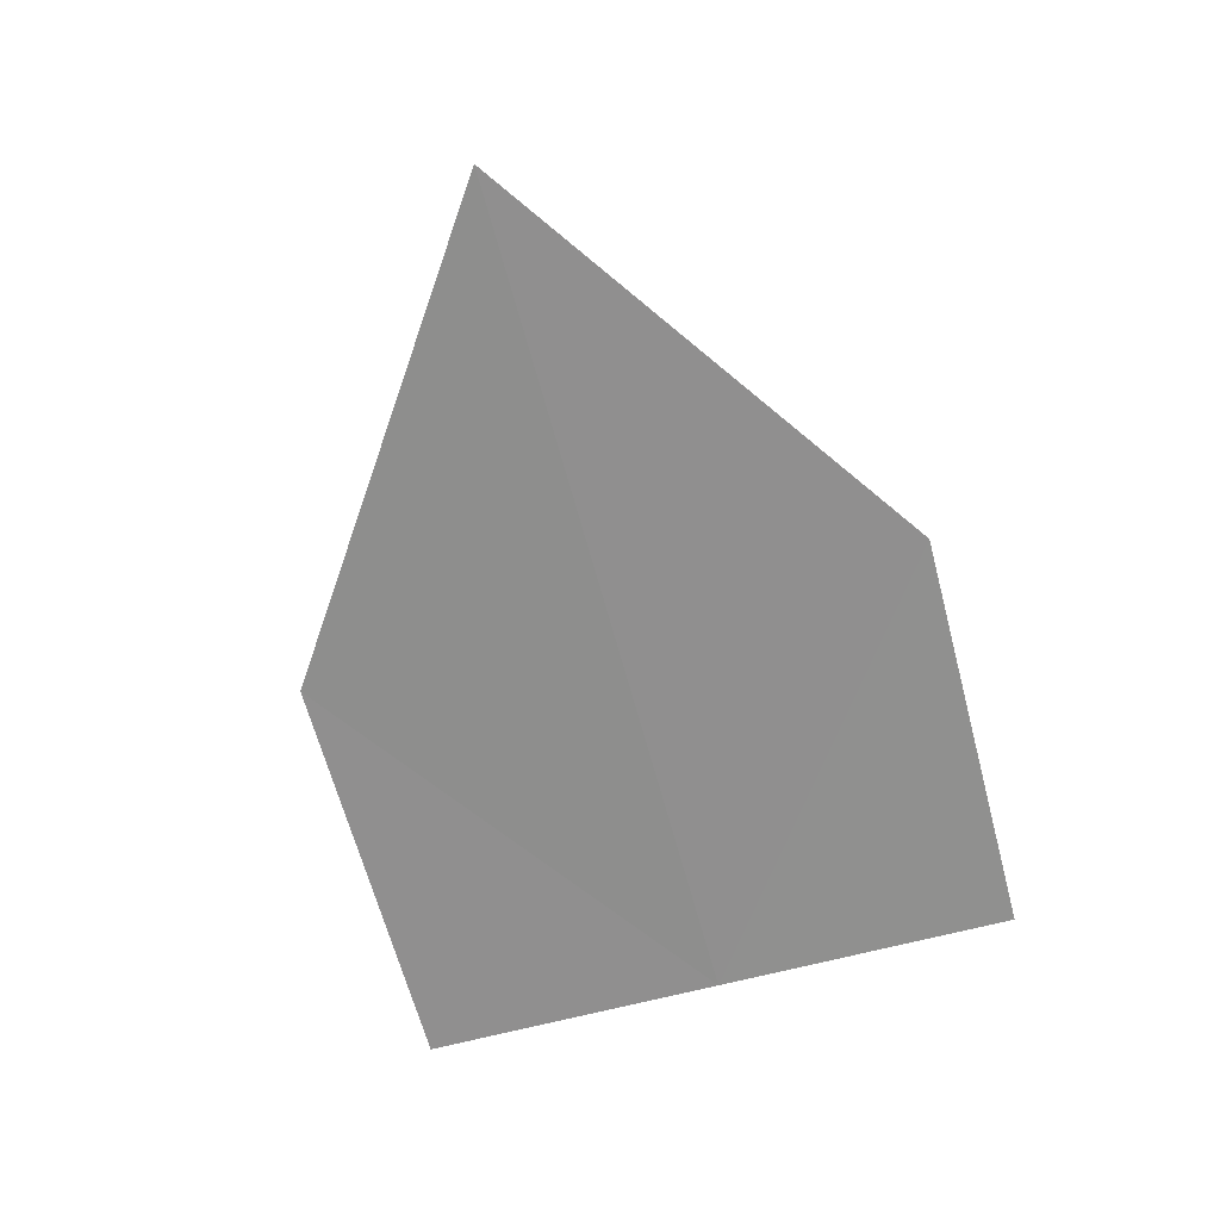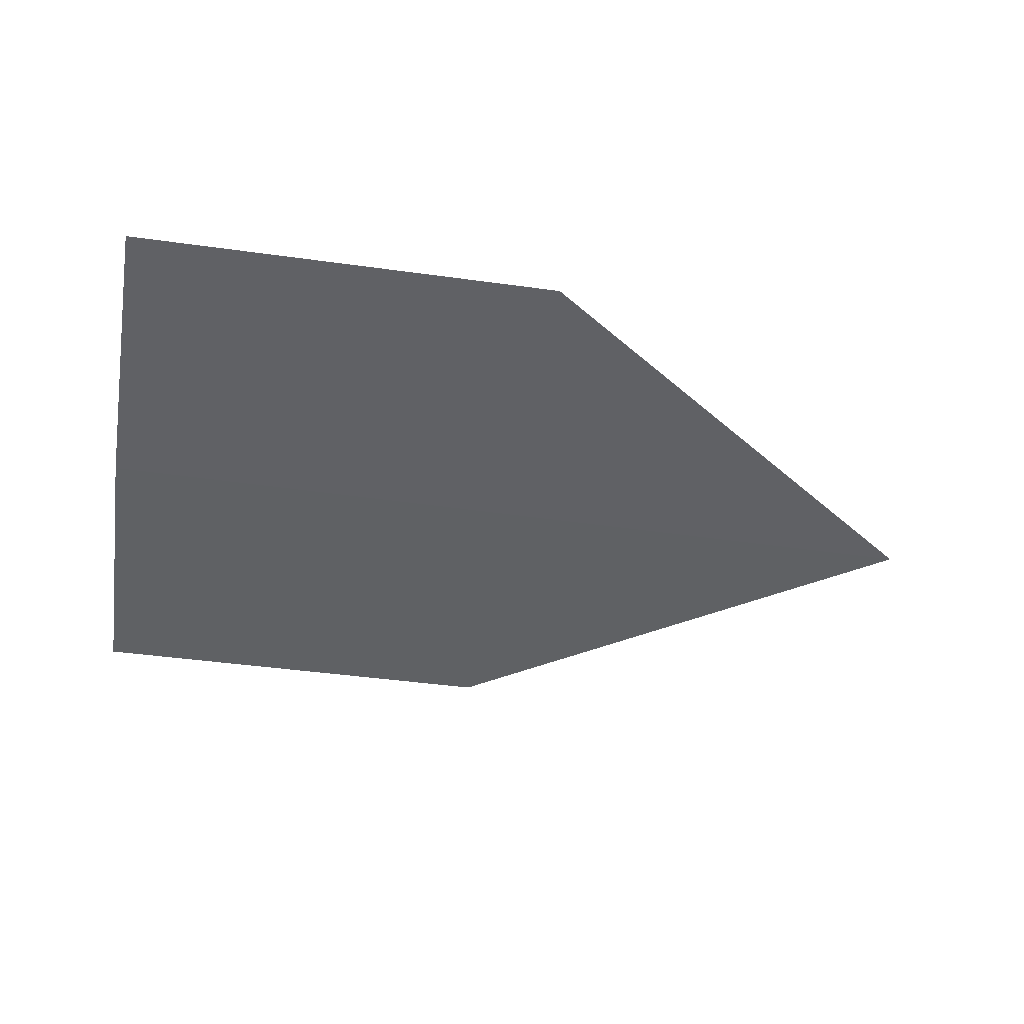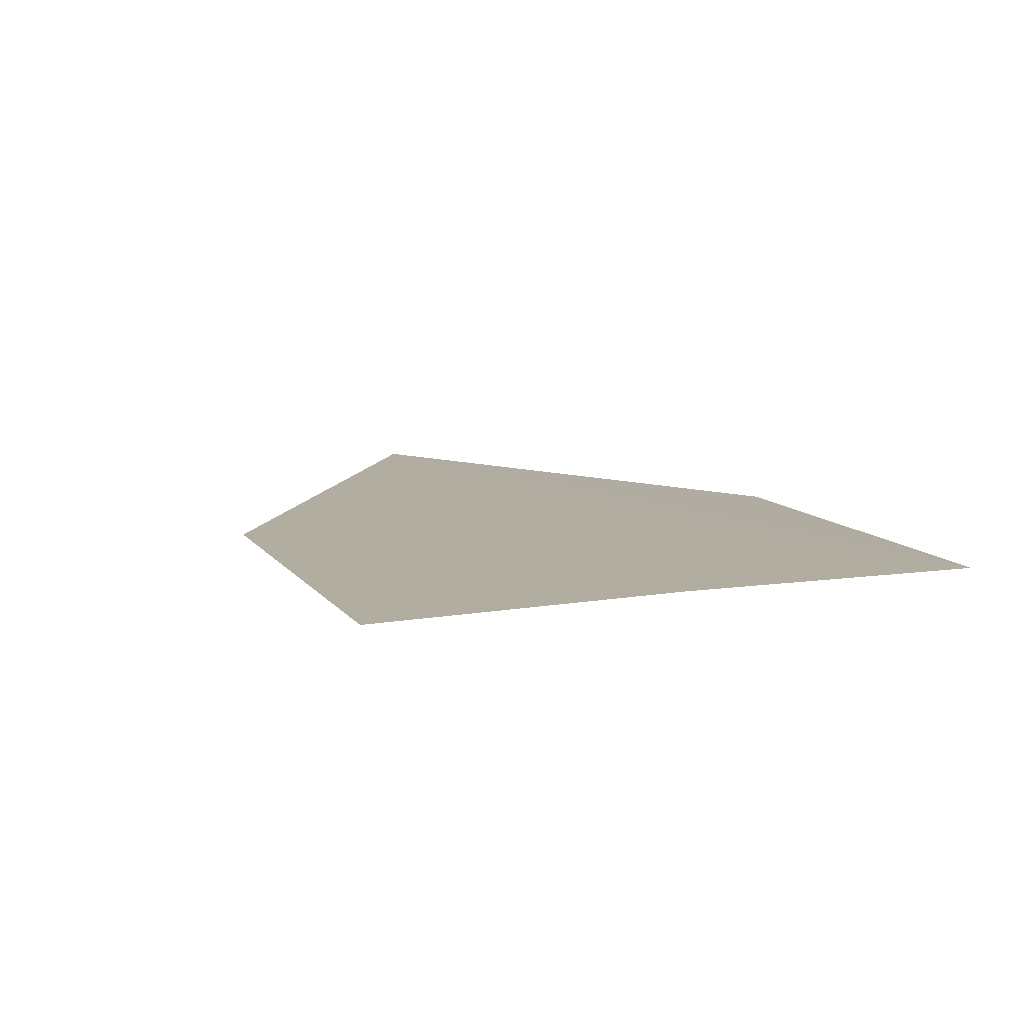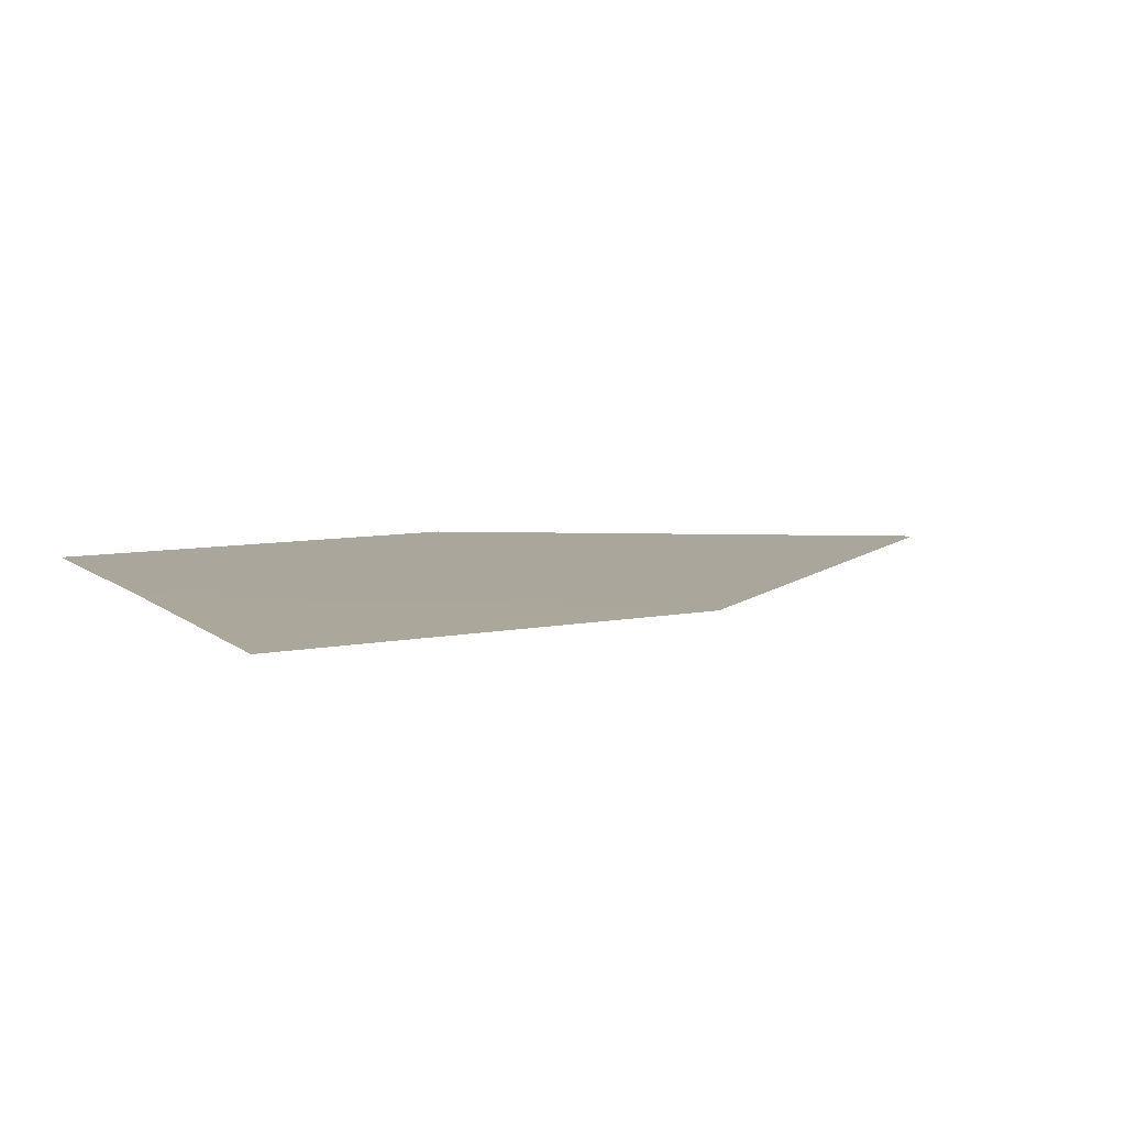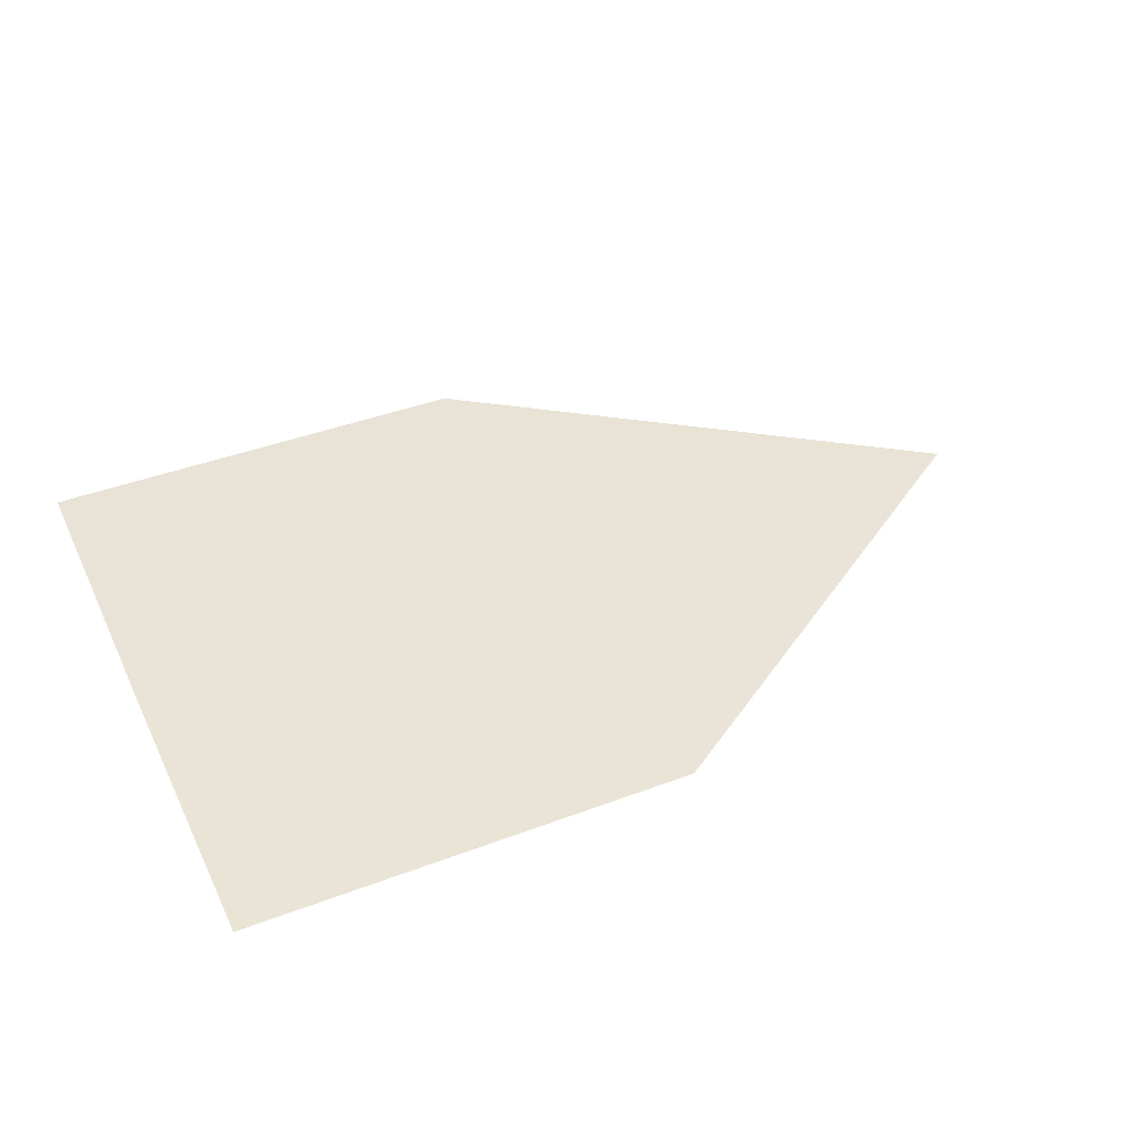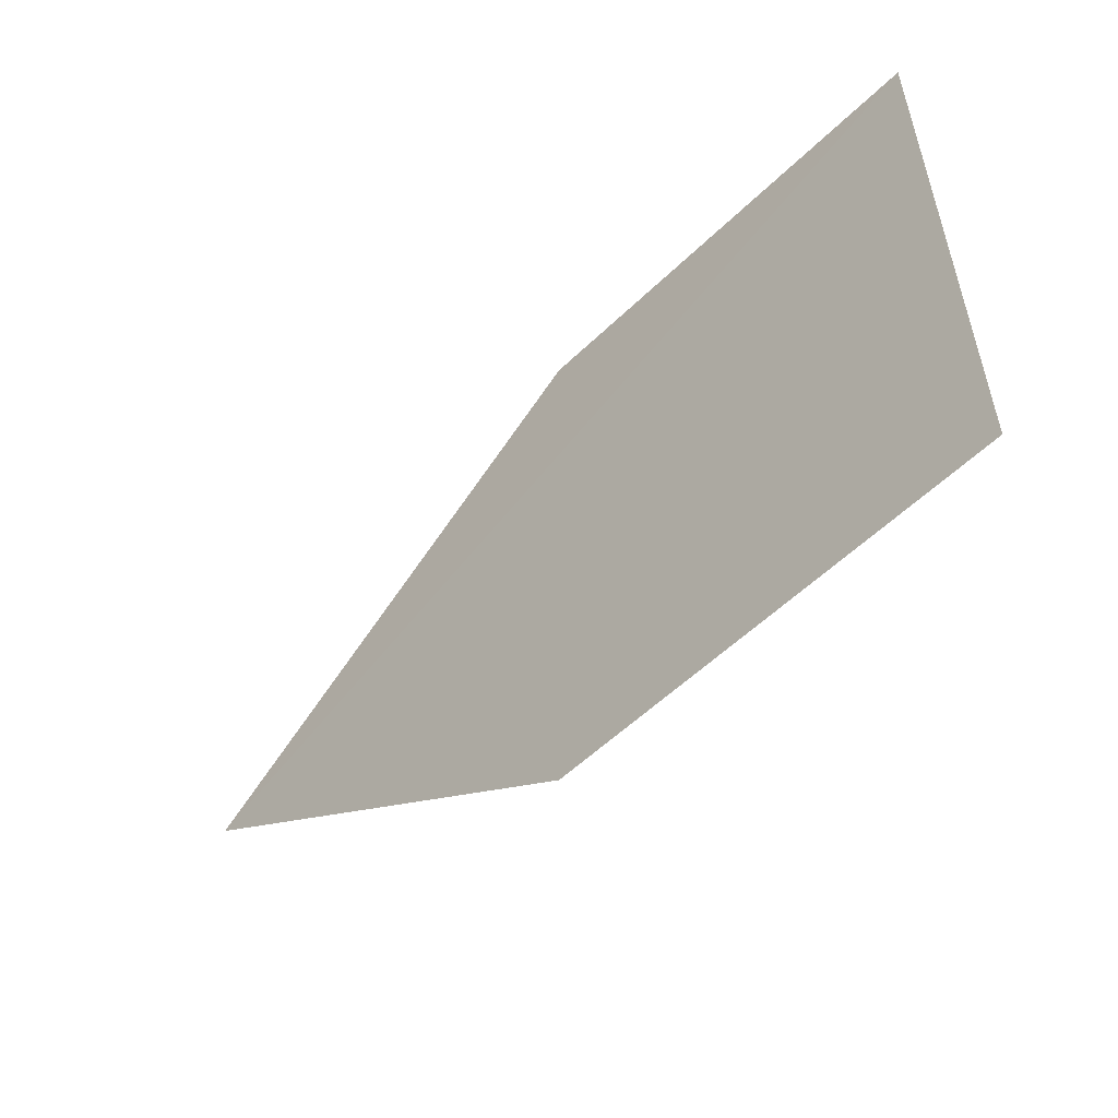
<metadata>
{"format":"obj","ext":"obj","renderer":"f3d","projection":"perspective","resolution":1024,"background":"white","views":[{"elev":-65.3,"azim":-74.9,"up":"+Y"},{"elev":-46.8,"azim":170.4,"up":"+Y"},{"elev":10.5,"azim":68.7,"up":"+Y"},{"elev":7.8,"azim":152.5,"up":"+Y"},{"elev":42.2,"azim":155.7,"up":"+Y"},{"elev":-55.2,"azim":45.6,"up":"+Z"}]}
</metadata>
<code>
o 11432
v 2205 1880 7.579
v 2205 1880 7.572
v 2205 1880 7.572
v 2205 1880 7.586
v 2205 1880 7.586
v 2205 1880 7.579
v 2205 1880 7.579
v 2205 1880 7.572
v 2205 1880 7.579
v 2205 1880 7.579
v 2205 1880 7.579
v 2205 1880 7.579
v 2205 1880 7.586
v 2205 1880 7.579
v 2205 1880 7.586
v 2205 1880 7.572
v 2205 1880 7.572
v 2205 1880 7.572
v 2205 1880 7.579
v 2205 1880 7.579
f 1 2 3
f 1 4 5
f 6 7 4
f 8 9 10
f 11 12 13
f 14 13 15
f 14 16 17
f 18 19 20

</code>
